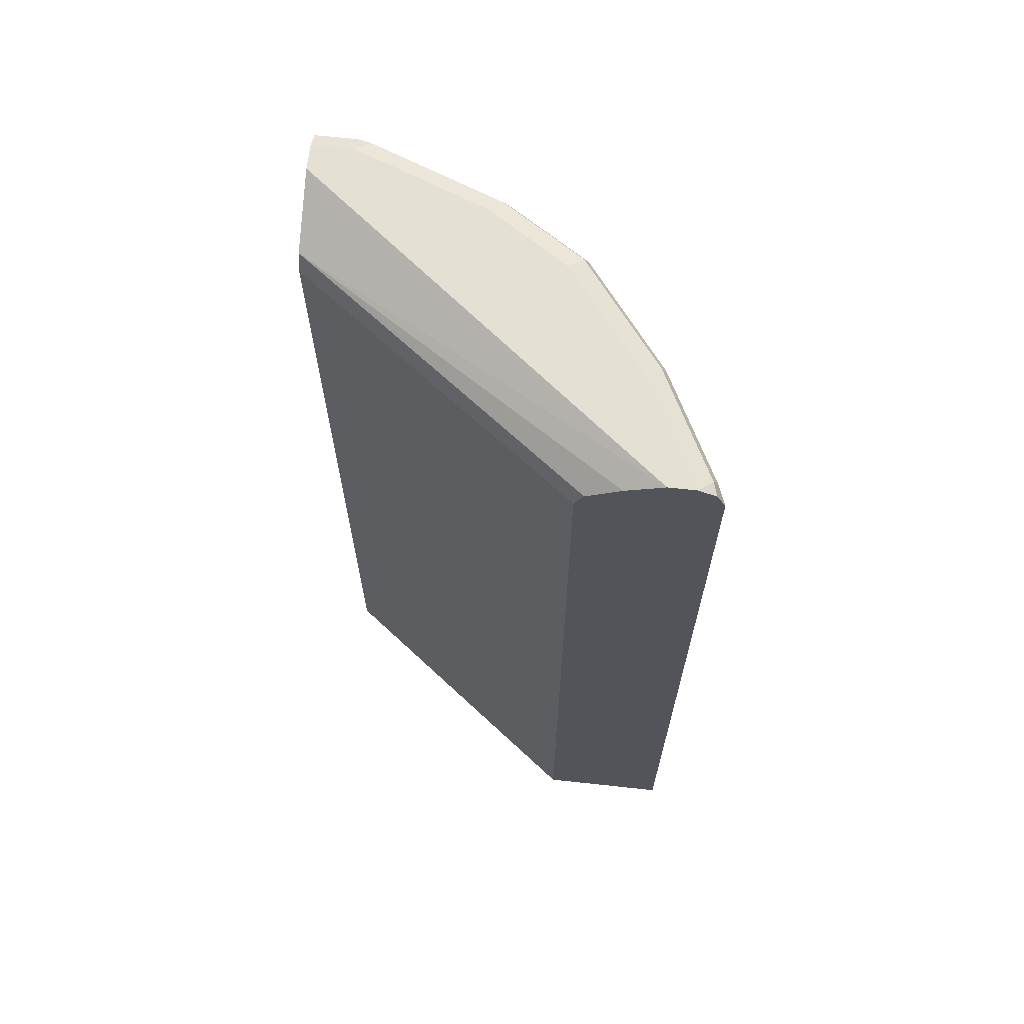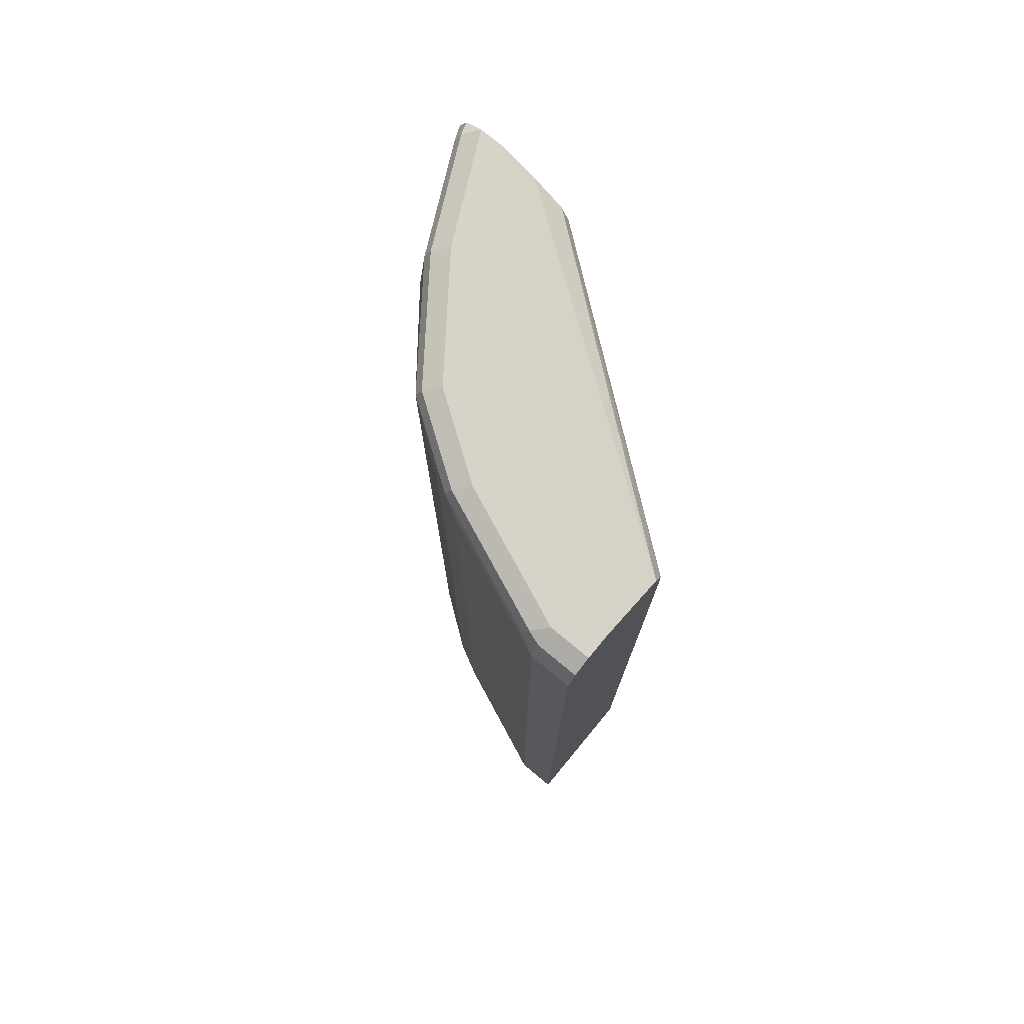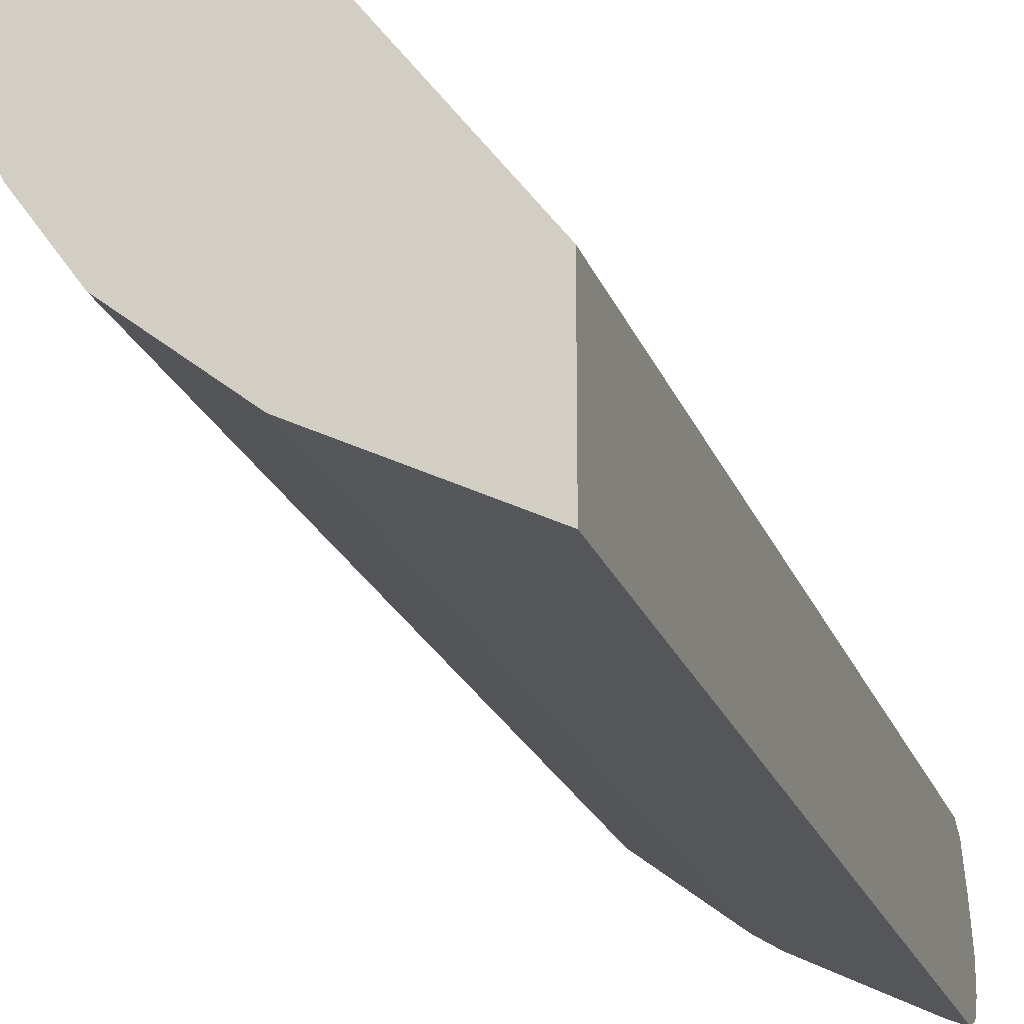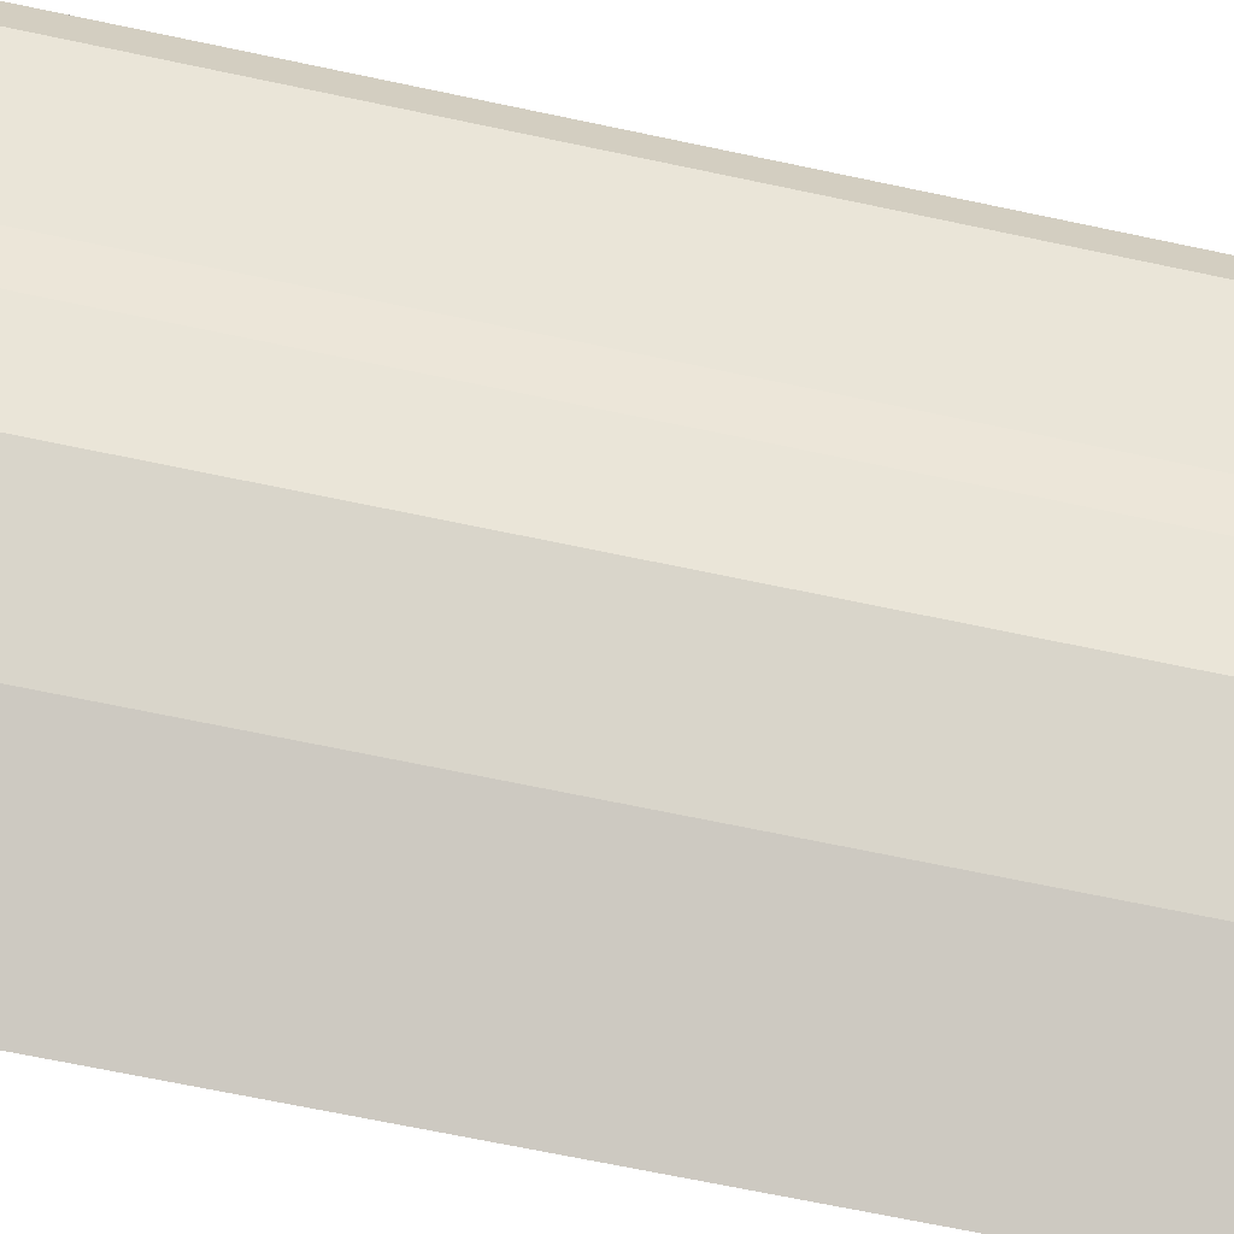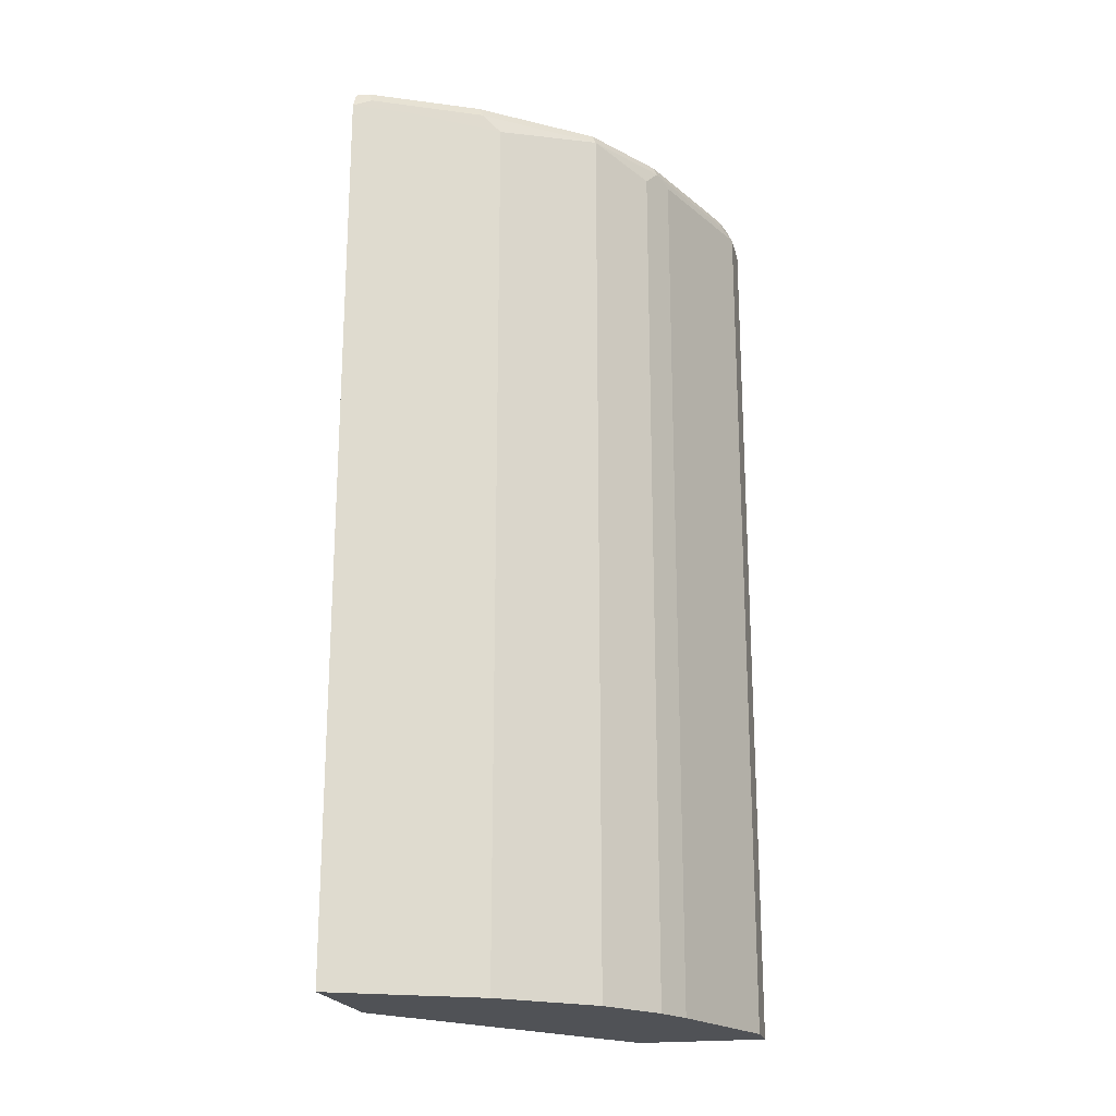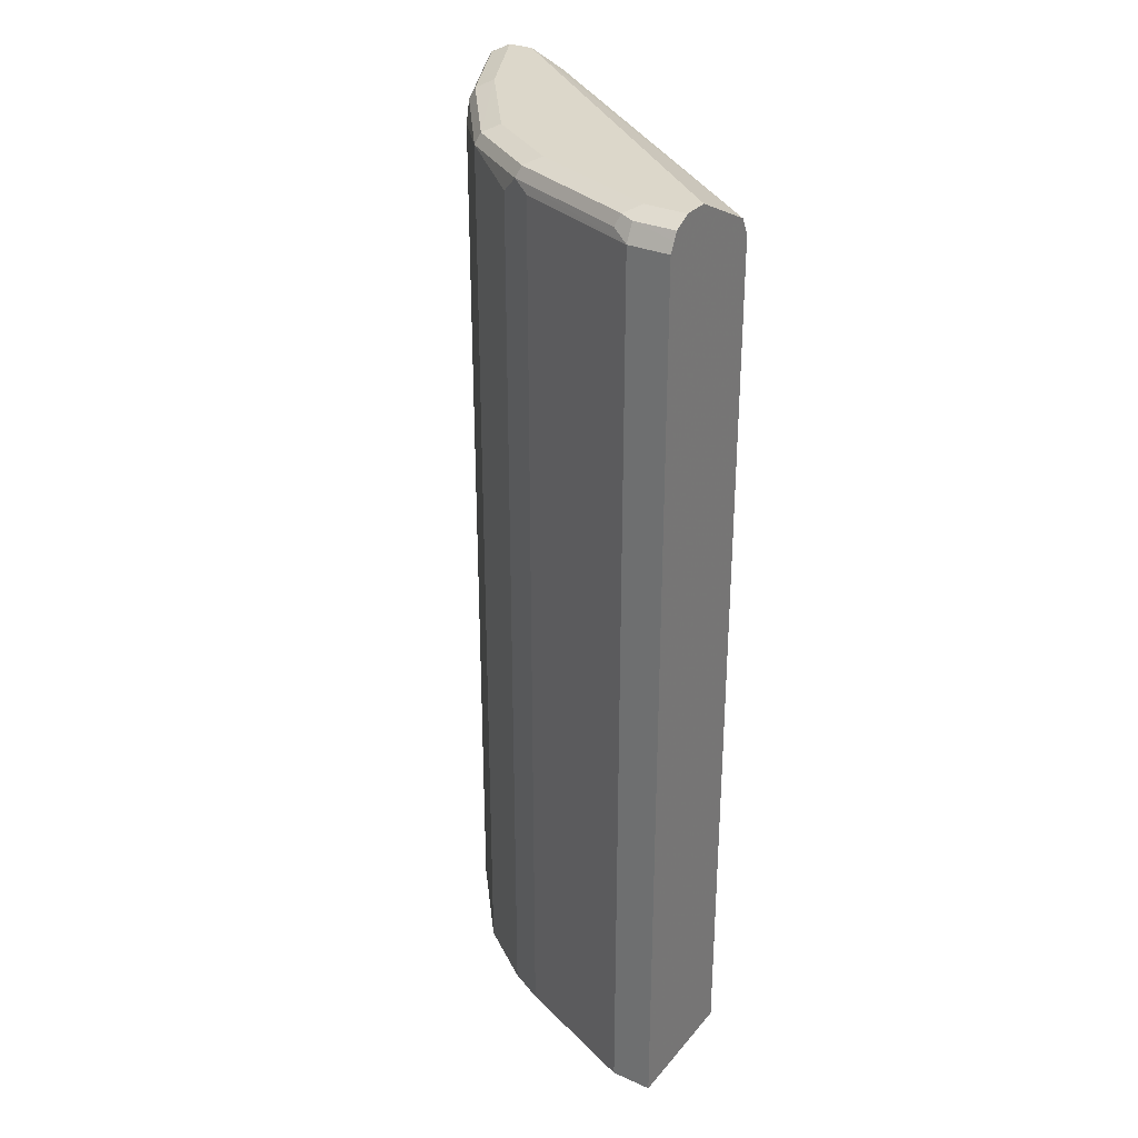
<metadata>
{"format":"obj","ext":"obj","renderer":"f3d","projection":"perspective","resolution":1024,"background":"white","views":[{"elev":65.9,"azim":96.2,"up":"+Y"},{"elev":76.3,"azim":-50.3,"up":"+Y"},{"elev":-21.6,"azim":16.9,"up":"+Z"},{"elev":-66.8,"azim":-102.1,"up":"+Z"},{"elev":-20.7,"azim":-166.9,"up":"+Y"},{"elev":30.6,"azim":-57.6,"up":"+Y"}]}
</metadata>
<code>
v -0.498 0.6847 0.111
v -0.1559 0.6847 -0.3112
v -0.5291 0.6847 0.111
v -0.4492 0.6603 0.111
v -0.1559 0.6661 -0.2676
v -0.1559 0.6846 -0.3423
v -0.2179 0.6847 -0.3112
v -0.415 0.6432 0.111
v -0.5291 0.6847 0.06221
v -0.5498 0.6743 0.111
v -0.1559 0.6432 -0.2282
v -0.1559 0.6845 -0.3426
v -0.1712 0.6769 -0.3579
v -0.2801 0.6847 -0.2801
v -0.4046 0.6224 0.111
v -0.4668 0.6847 -0.09339
v -0.5446 0.6769 0.04666
v -0.5498 0.6743 0.06221
v -0.5543 0.6653 0.111
v -0.1559 0.6225 -0.2177
v -0.1559 0.6743 -0.363
v -0.2957 0.6769 -0.2956
v -0.1559 0.6537 -0.3734
v -0.1764 0.6639 -0.3631
v -0.2386 0.6639 -0.332
v -0.4046 0.6847 -0.1867
v -0.4201 0.6769 -0.2023
v -0.4046 -0.4227 0.111
v -0.4824 0.6769 -0.1089
v -0.4876 0.6639 -0.1142
v -0.5498 0.6639 0.04149
v -0.5602 0.6535 0.06221
v -0.5602 0.6535 0.111
v -0.1559 -0.4227 -0.2177
v -0.3009 0.6639 -0.3008
v -0.2179 0.6535 -0.3423
v -0.1559 -0.4227 -0.3734
v -0.2049 -0.4227 -0.3488
v -0.3216 0.6432 -0.2905
v -0.4253 0.6639 -0.2075
v -0.5602 -0.4227 0.111
v -0.498 0.6535 -0.09339
v -0.4772 0.6432 -0.1348
v -0.485 -0.4227 -0.1194
v -0.4889 -0.4227 -0.1116
v -0.5602 -0.4227 0.06221
v -0.3216 -0.4227 -0.2905
v -0.4253 -0.4227 -0.2075
v -0.498 -0.4227 -0.09339
v -0.4772 -0.4227 -0.1348
f 28 45 44
f 28 49 45
f 28 46 49
f 28 41 46
f 27 30 29
f 27 40 30
f 25 39 35
f 25 36 39
f 23 38 36
f 23 37 38
f 19 32 33
f 23 36 25
f 22 40 27
f 22 35 40
f 22 25 35
f 18 32 19
f 17 32 18
f 17 31 32
f 17 30 31
f 17 29 30
f 28 44 50
f 23 25 24
f 28 50 48
f 35 39 40
f 28 47 38
f 16 27 29
f 43 50 44
f 42 45 49
f 40 50 43
f 40 48 50
f 39 48 40
f 39 47 48
f 38 47 39
f 36 38 39
f 32 41 33
f 32 46 41
f 32 49 46
f 32 42 49
f 30 45 42
f 30 44 45
f 30 43 44
f 30 40 43
f 30 32 31
f 30 42 32
f 28 37 34
f 28 38 37
f 28 48 47
f 16 26 27
f 1 19 33
f 15 28 34
f 2 23 21
f 2 37 23
f 2 34 37
f 2 20 34
f 2 11 20
f 2 5 11
f 1 4 2
f 1 8 4
f 1 15 8
f 2 21 12
f 1 28 15
f 1 33 41
f 1 10 19
f 1 3 10
f 1 9 3
f 1 16 9
f 15 34 20
f 1 14 26
f 1 7 14
f 1 2 7
f 1 41 28
f 2 12 6
f 1 26 16
f 2 4 8
f 2 6 7
f 14 27 26
f 14 22 27
f 13 24 25
f 13 23 24
f 13 21 23
f 13 22 14
f 12 21 13
f 11 15 20
f 10 18 19
f 13 25 22
f 9 16 29
f 9 29 17
f 3 9 17
f 3 18 10
f 5 8 11
f 3 17 18
f 6 13 7
f 7 13 14
f 8 15 11
f 6 12 13
f 2 8 5

</code>
